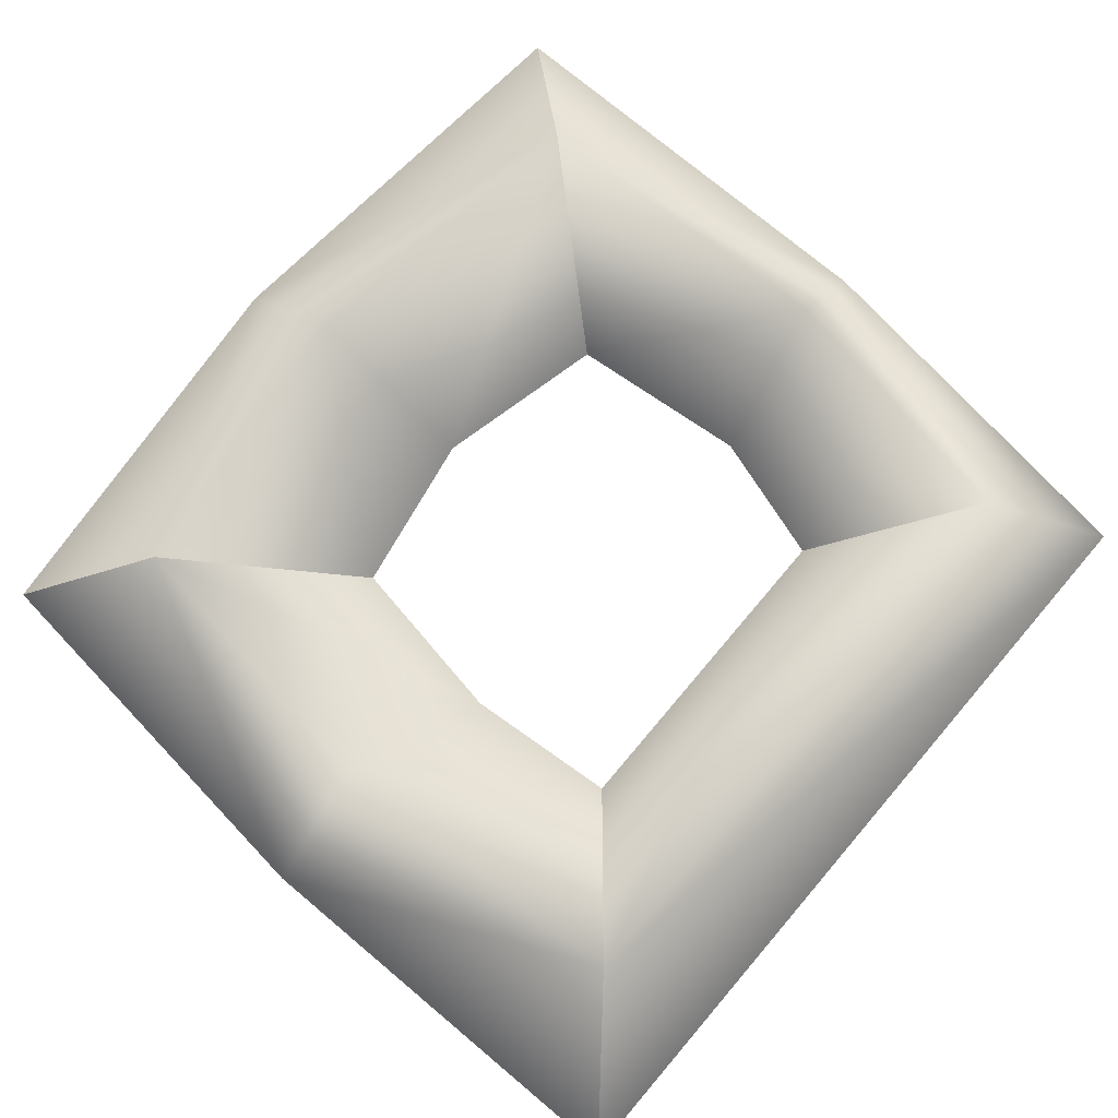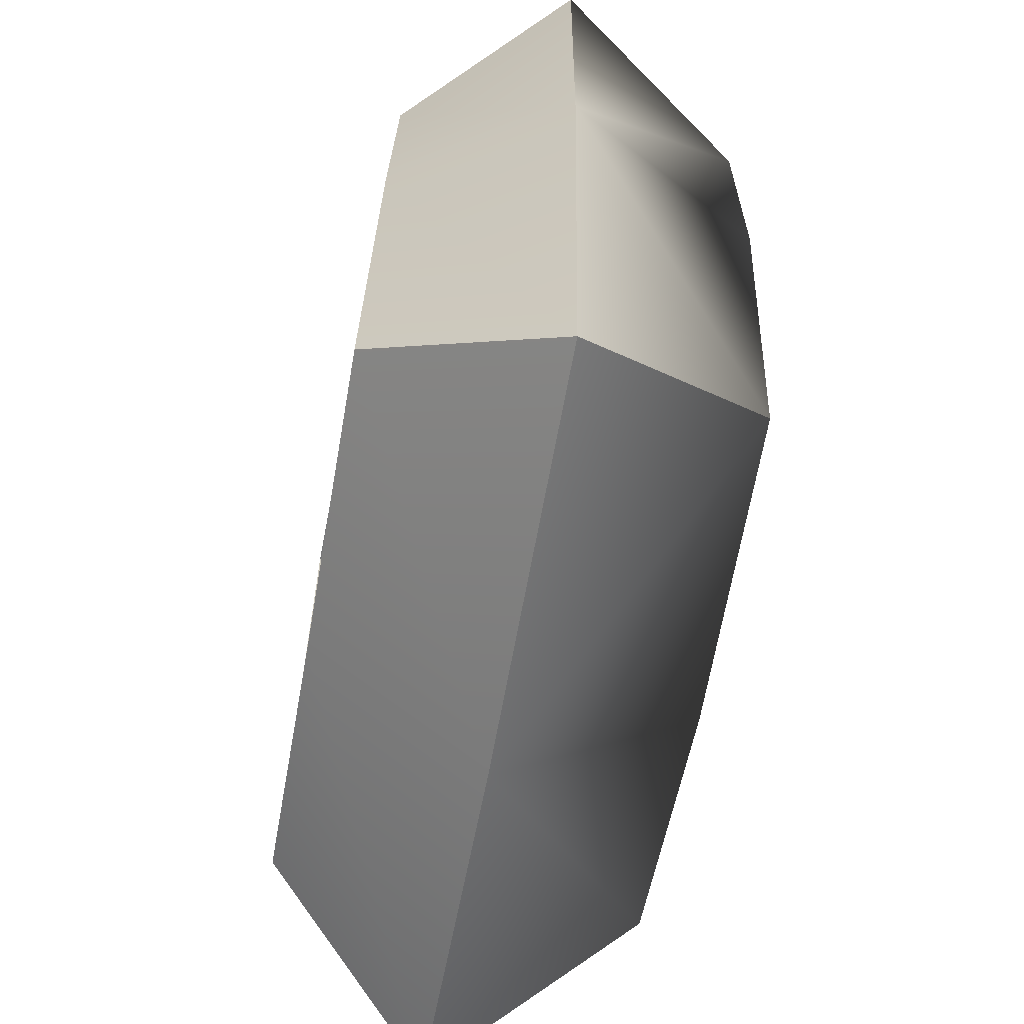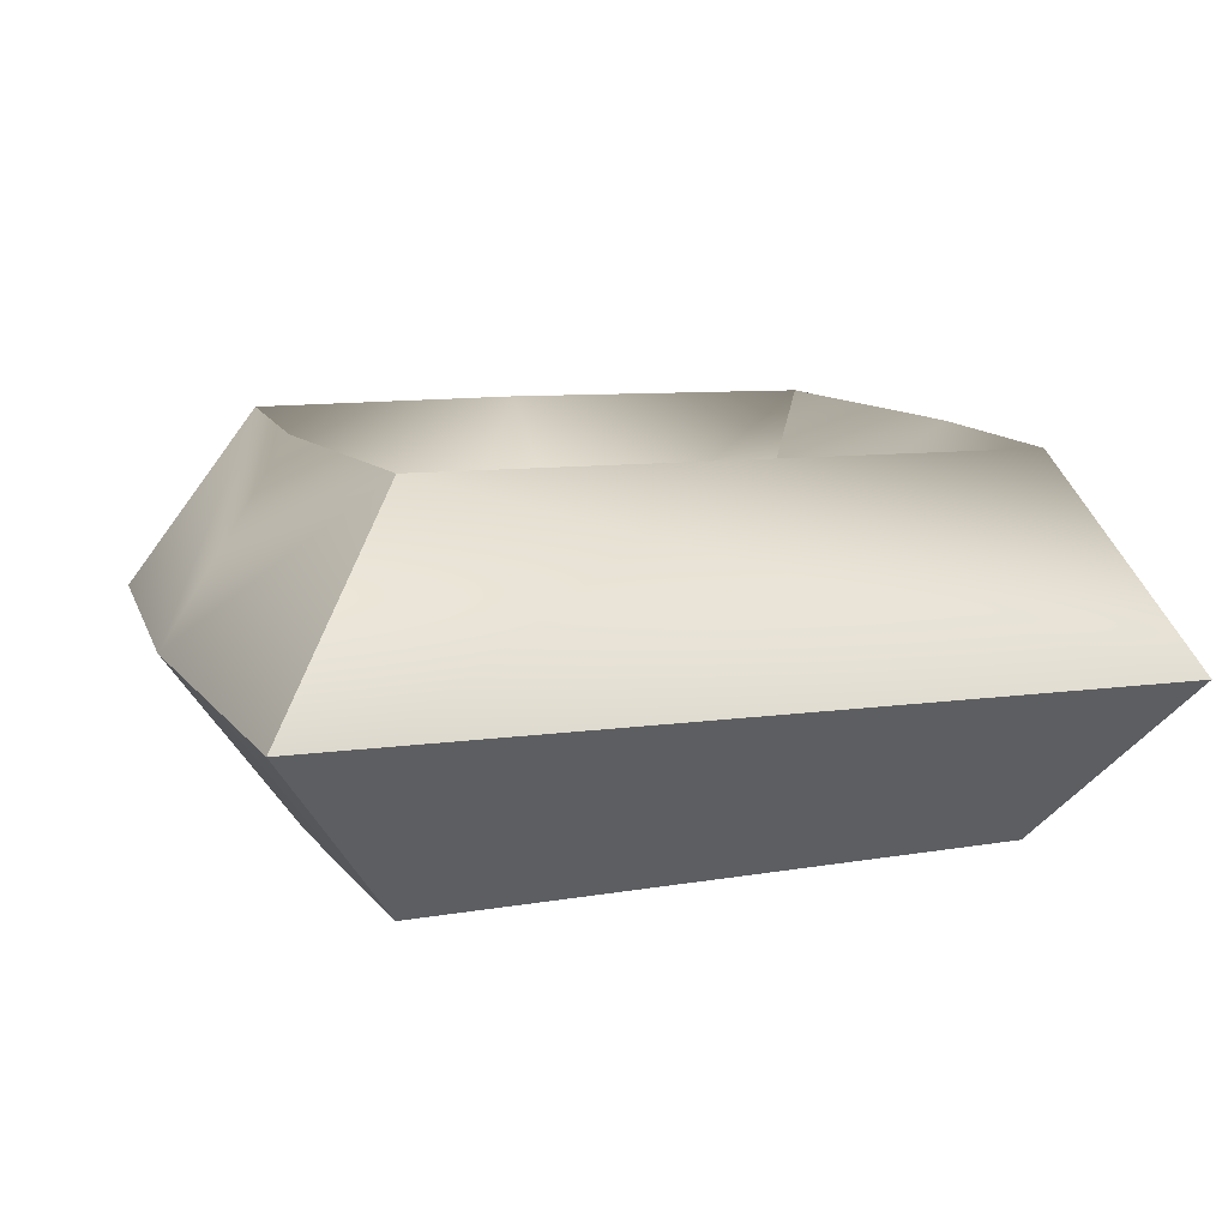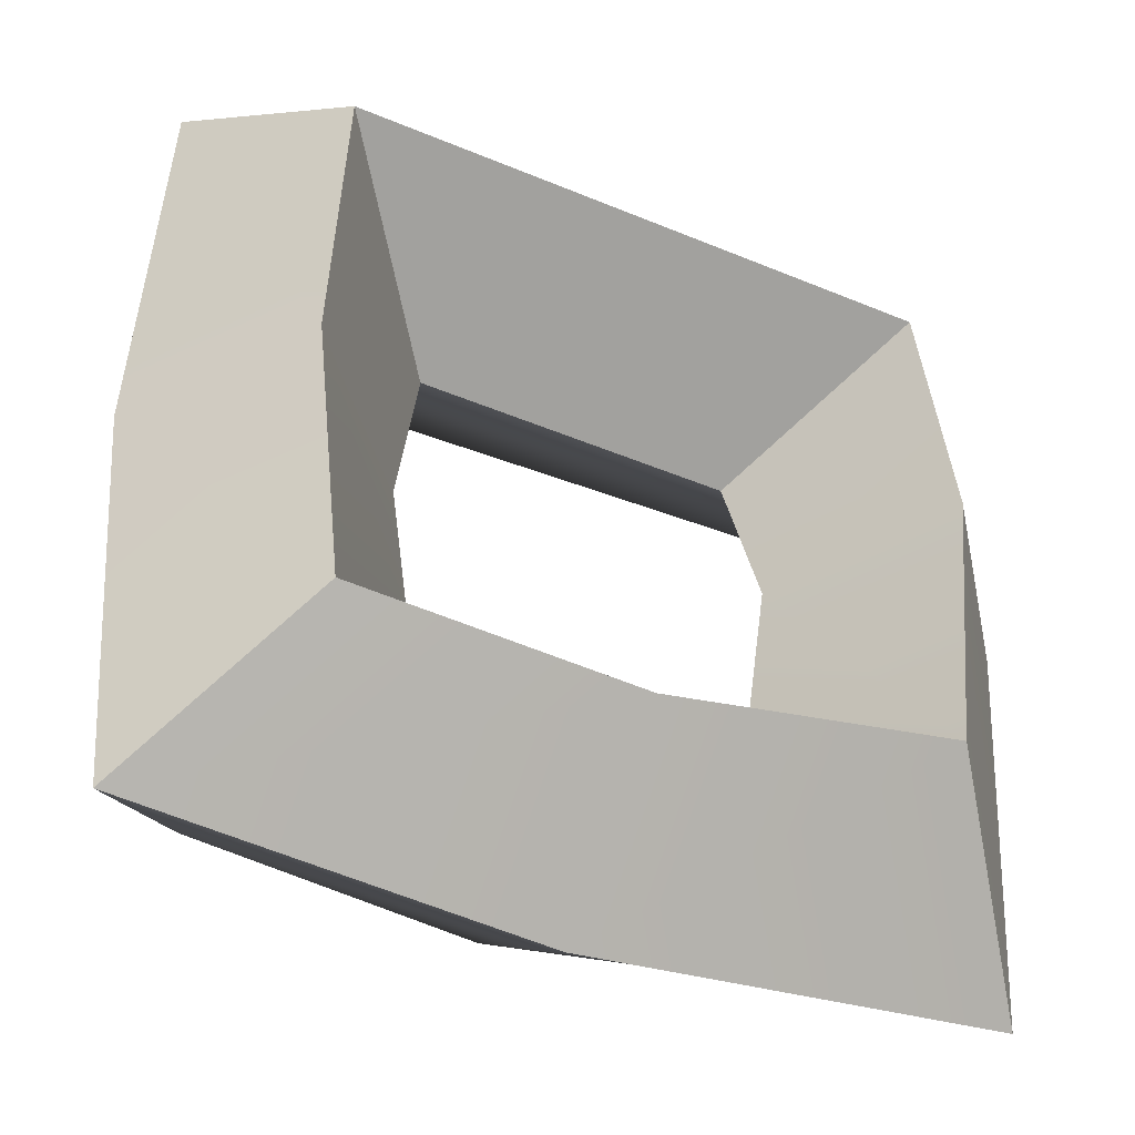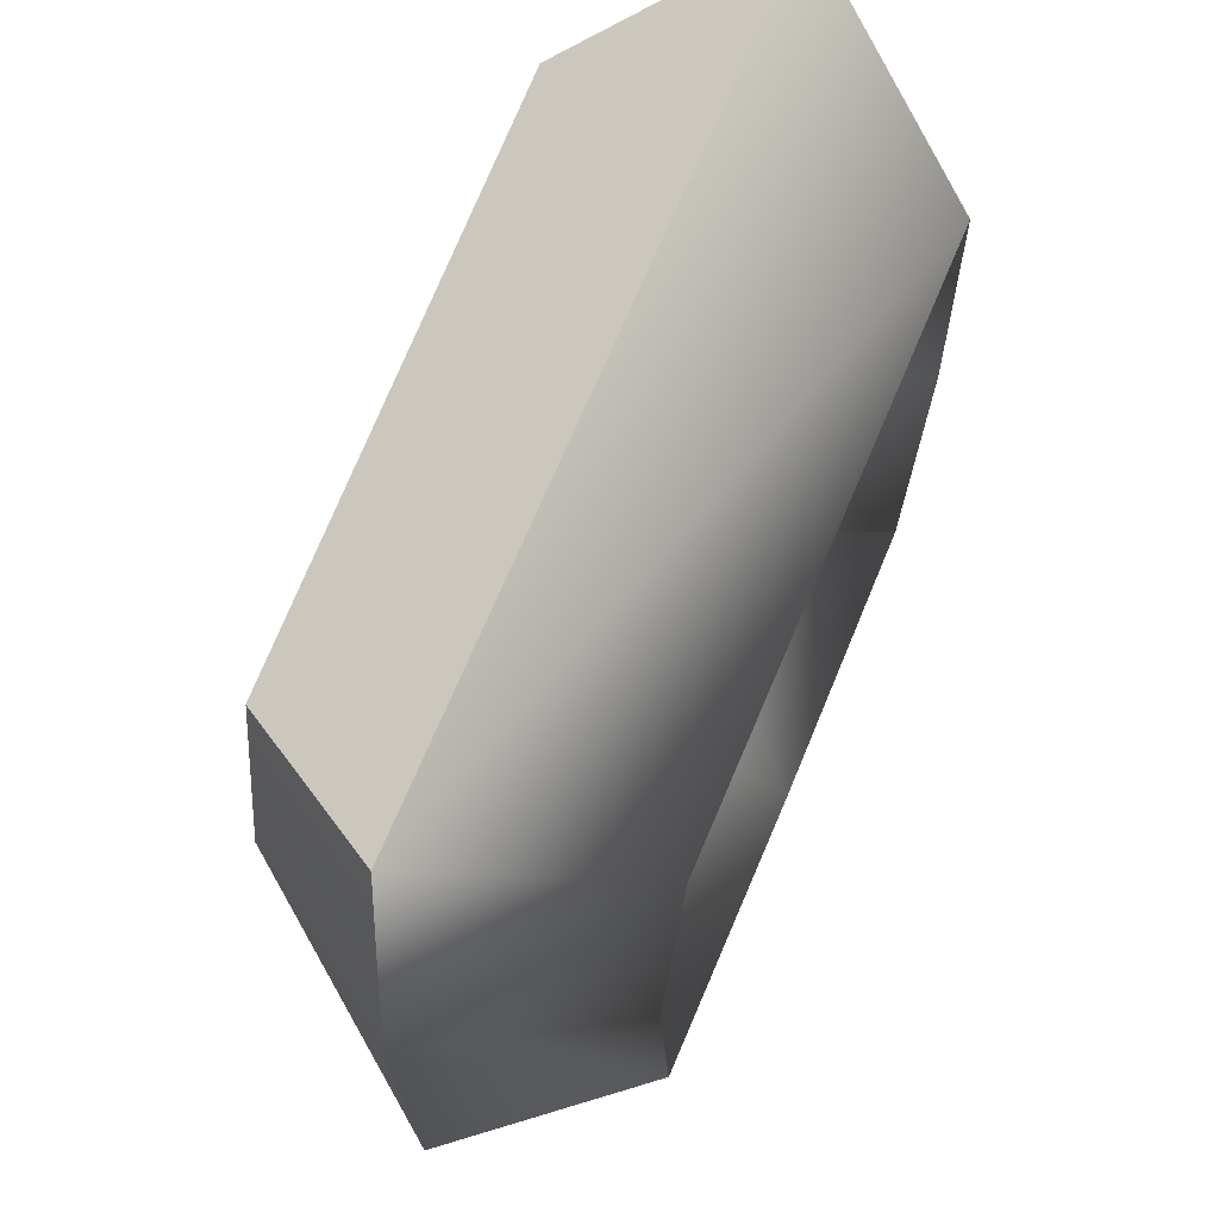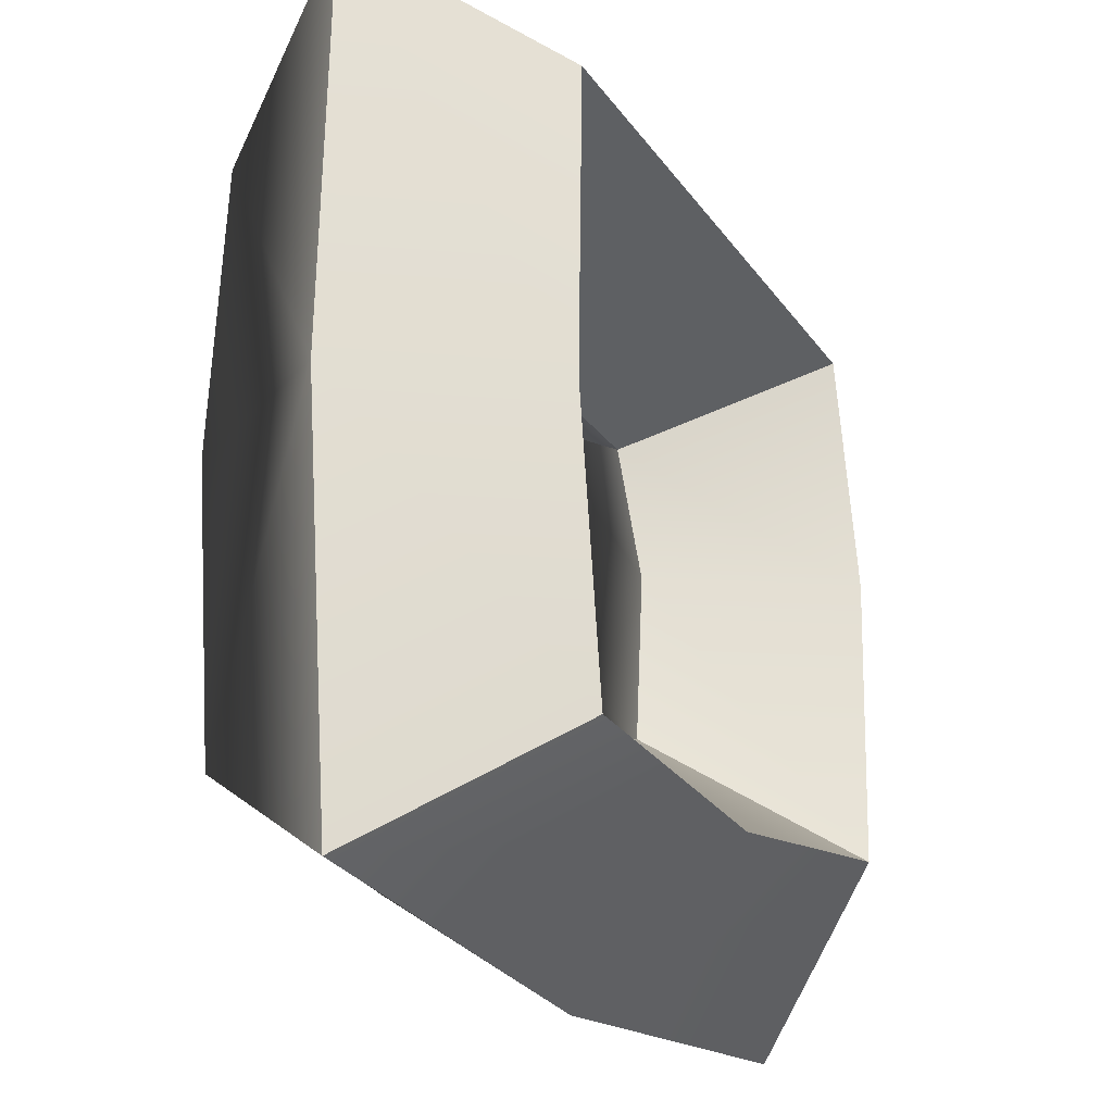
<metadata>
{"format":"obj","ext":"obj","renderer":"f3d","projection":"perspective","resolution":1024,"background":"white","views":[{"elev":78.8,"azim":-47.2,"up":"+Y"},{"elev":-59.3,"azim":80.0,"up":"+Z"},{"elev":10.9,"azim":-17.9,"up":"+Y"},{"elev":-42.0,"azim":-23.3,"up":"+Z"},{"elev":65.9,"azim":112.3,"up":"+Z"},{"elev":-21.6,"azim":-62.0,"up":"+Z"}]}
</metadata>
<code>
o model_25
v -0.2618 0.04144 0.05418
v 0.07444 0.04023 0.0401
v -0.2085 0.1204 0.006325
v 0.02961 0.118 -0.004934
v 0.08565 0.03658 -0.1175
v 0.04082 0.1156 -0.1119
v 0.02681 0.1156 -0.2357
v 0.07444 0.03537 -0.292
v -0.259 0.03658 -0.2836
v -0.2702 0.04023 -0.1175
v -0.2114 0.1168 -0.2329
v -0.2198 0.1192 -0.1175
v -0.2085 0.1204 0.006325
v -0.2618 0.04144 0.05418
v -0.1525 0.0463 -0.1766
v -0.2057 -0.03388 -0.2329
v -0.08807 0.0463 -0.1907
v -0.09367 -0.03388 -0.2442
v -0.01802 0.0463 -0.1766
v 0.02401 -0.03388 -0.2273
v -0.259 0.03658 -0.2836
v -0.2114 0.1168 -0.2329
v -0.09647 0.03537 -0.3033
v -0.09647 0.1156 -0.2498
v 0.02681 0.1156 -0.2357
v -0.01802 0.0463 -0.1766
v 0.02401 -0.03388 -0.2273
v -0.006813 0.04873 -0.1035
v 0.03802 -0.03024 -0.1063
v -0.02082 0.05238 -0.04997
v 0.02681 -0.02659 -0.007749
v -0.01802 0.0463 -0.1766
v 0.02681 0.1156 -0.2357
v -0.08807 0.0463 -0.1907
v -0.09647 0.1156 -0.2498
v -0.1525 0.0463 -0.1766
v -0.2114 0.1168 -0.2329
v -0.02082 0.05238 -0.04997
v 0.02681 -0.02659 -0.007749
v -0.1525 0.04873 -0.04434
v -0.2114 -0.03024 0.006325
v -0.1525 0.0463 -0.1766
v -0.2114 0.1168 -0.2329
v -0.1609 0.04873 -0.1063
v -0.2198 0.1192 -0.1175
v -0.1525 0.04873 -0.04434
v -0.2085 0.1204 0.006325
v -0.259 0.03658 -0.2836
v -0.2057 -0.03388 -0.2329
v -0.2702 0.04023 -0.1175
v -0.217 -0.03145 -0.1175
v -0.2618 0.04144 0.05418
v -0.2114 -0.03024 0.006325
v 0.07444 0.04023 0.0401
v 0.02681 -0.02659 -0.007749
v 0.08565 0.03658 -0.1175
v 0.03802 -0.03024 -0.1063
v 0.07444 0.03537 -0.292
v 0.02401 -0.03388 -0.2273
v 0.02681 -0.02659 -0.007749
v 0.07444 0.04023 0.0401
v -0.2114 -0.03024 0.006325
v -0.2618 0.04144 0.05418
v -0.2057 -0.03388 -0.2329
v -0.1525 0.0463 -0.1766
v -0.217 -0.03145 -0.1175
v -0.1609 0.04873 -0.1063
v -0.2114 -0.03024 0.006325
v -0.1525 0.04873 -0.04434
v 0.02961 0.118 -0.004934
v -0.02082 0.05238 -0.04997
v -0.2085 0.1204 0.006325
v -0.1525 0.04873 -0.04434
v -0.2057 -0.03388 -0.2329
v -0.259 0.03658 -0.2836
v -0.09367 -0.03388 -0.2442
v -0.09647 0.03537 -0.3033
v 0.02401 -0.03388 -0.2273
v 0.07444 0.03537 -0.292
v 0.02681 0.1156 -0.2357
v -0.01802 0.0463 -0.1766
v 0.04082 0.1156 -0.1119
v -0.006813 0.04873 -0.1035
v 0.02961 0.118 -0.004934
v -0.02082 0.05238 -0.04997
v 0.07444 0.03537 -0.292
f 1 2 3
f 2 4 3
f 3 4 4
f 4 2 4
f 4 2 2
f 2 5 2
f 2 5 4
f 5 6 4
f 4 6 6
f 6 5 6
f 6 5 7
f 5 8 7
f 7 8 8
f 8 9 8
f 8 9 9
f 9 10 9
f 9 10 11
f 10 12 11
f 11 12 12
f 12 10 12
f 12 10 13
f 10 14 13
f 13 14 14
f 14 15 14
f 14 15 15
f 15 16 15
f 15 16 17
f 16 18 17
f 17 18 19
f 18 20 19
f 19 20 20
f 20 21 20
f 20 21 21
f 21 22 21
f 21 22 23
f 22 24 23
f 23 24 25
f 24 25 25
f 25 25 26
f 25 26 26
f 26 26 26
f 26 27 26
f 26 27 28
f 27 29 28
f 28 29 30
f 29 31 30
f 30 31 31
f 31 32 31
f 31 32 32
f 32 33 32
f 32 33 34
f 33 35 34
f 34 35 36
f 35 37 36
f 36 37 37
f 37 38 37
f 37 38 38
f 38 39 38
f 38 39 40
f 39 41 40
f 40 41 41
f 41 42 41
f 41 42 42
f 42 43 42
f 42 43 44
f 43 45 44
f 44 45 46
f 45 47 46
f 46 47 47
f 47 48 47
f 47 48 48
f 48 49 48
f 48 49 50
f 49 51 50
f 50 51 52
f 51 53 52
f 52 53 53
f 53 54 53
f 53 54 54
f 54 55 54
f 54 55 56
f 55 57 56
f 56 57 58
f 57 59 58
f 58 59 59
f 59 60 59
f 59 60 60
f 60 61 60
f 60 61 62
f 61 63 62
f 62 63 63
f 63 64 63
f 63 64 64
f 64 65 64
f 64 65 66
f 65 67 66
f 66 67 68
f 67 69 68
f 68 69 69
f 69 70 69
f 69 70 70
f 70 71 70
f 70 71 72
f 71 73 72
f 72 73 73
f 73 74 73
f 73 74 74
f 74 75 74
f 74 75 76
f 75 77 76
f 76 77 78
f 77 79 78
f 78 79 79
f 79 80 79
f 79 80 80
f 80 81 80
f 80 81 82
f 81 83 82
f 82 83 84
f 83 85 84
f 23 25 86

</code>
